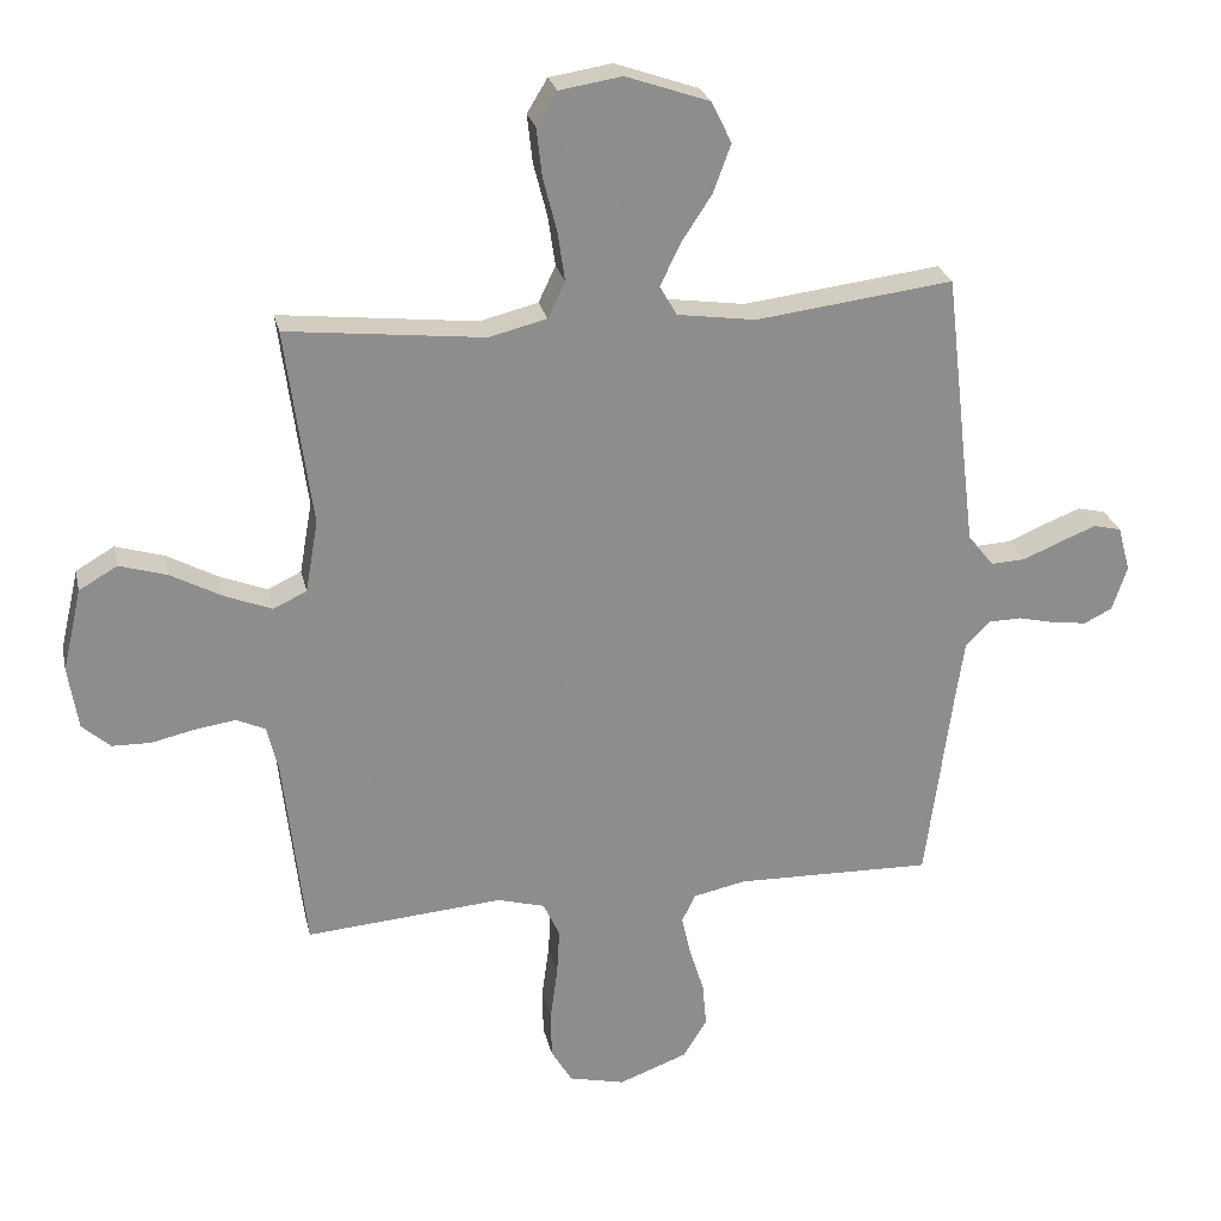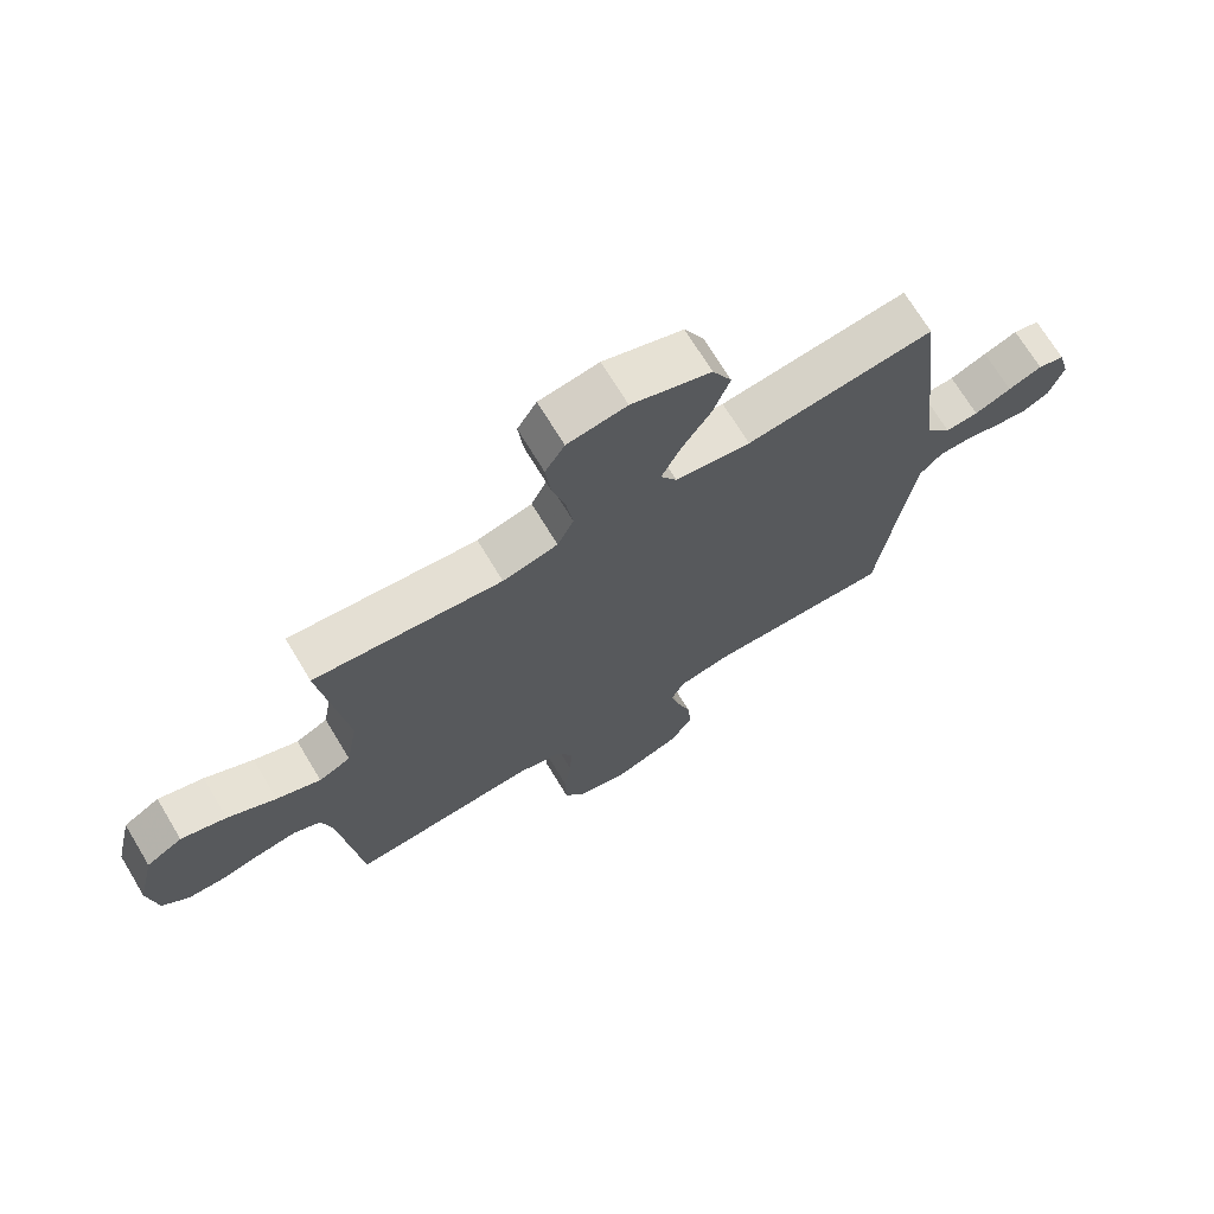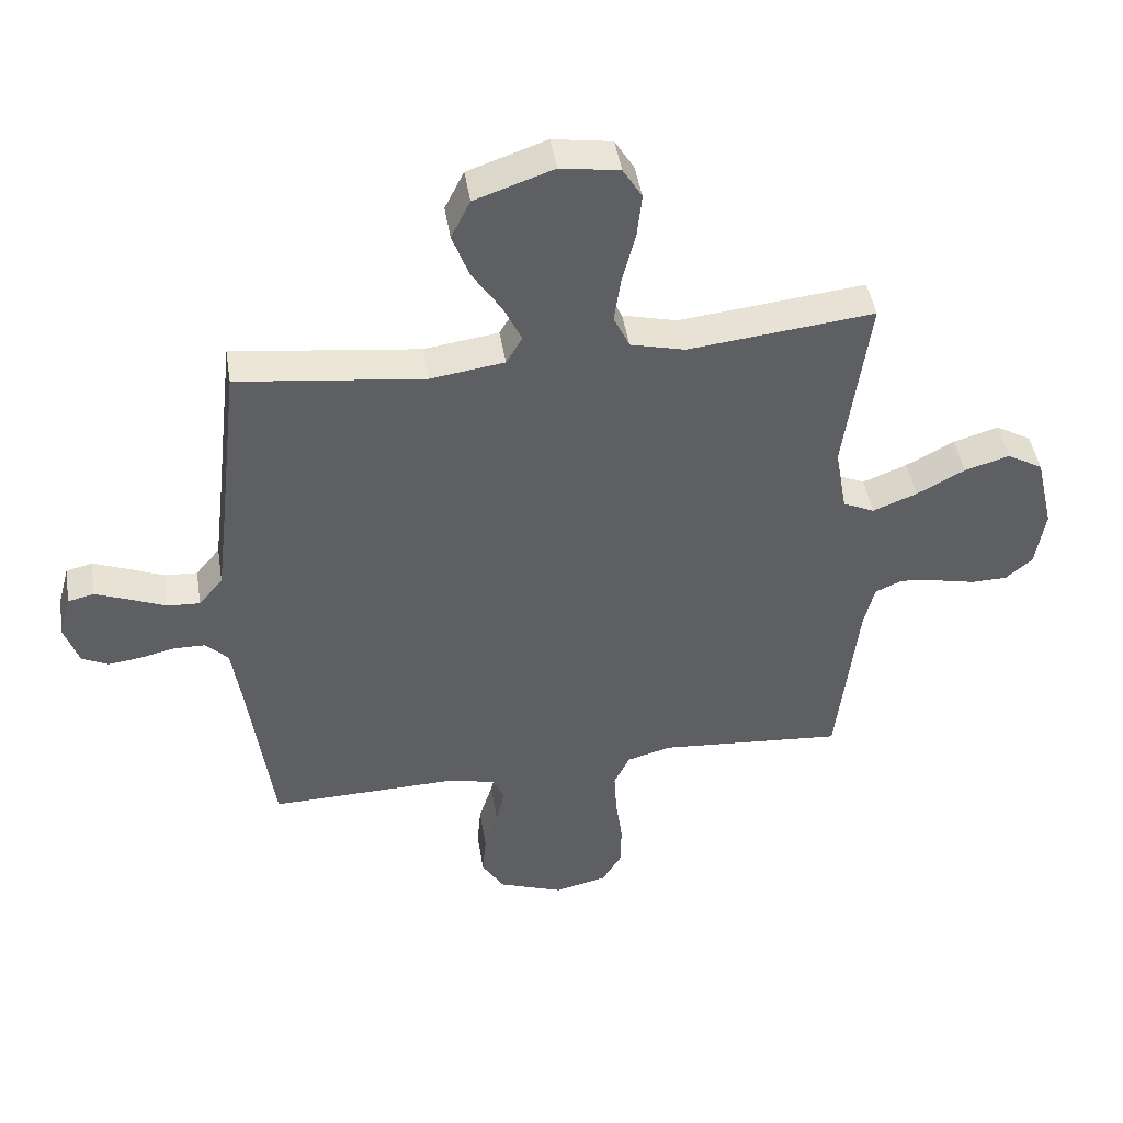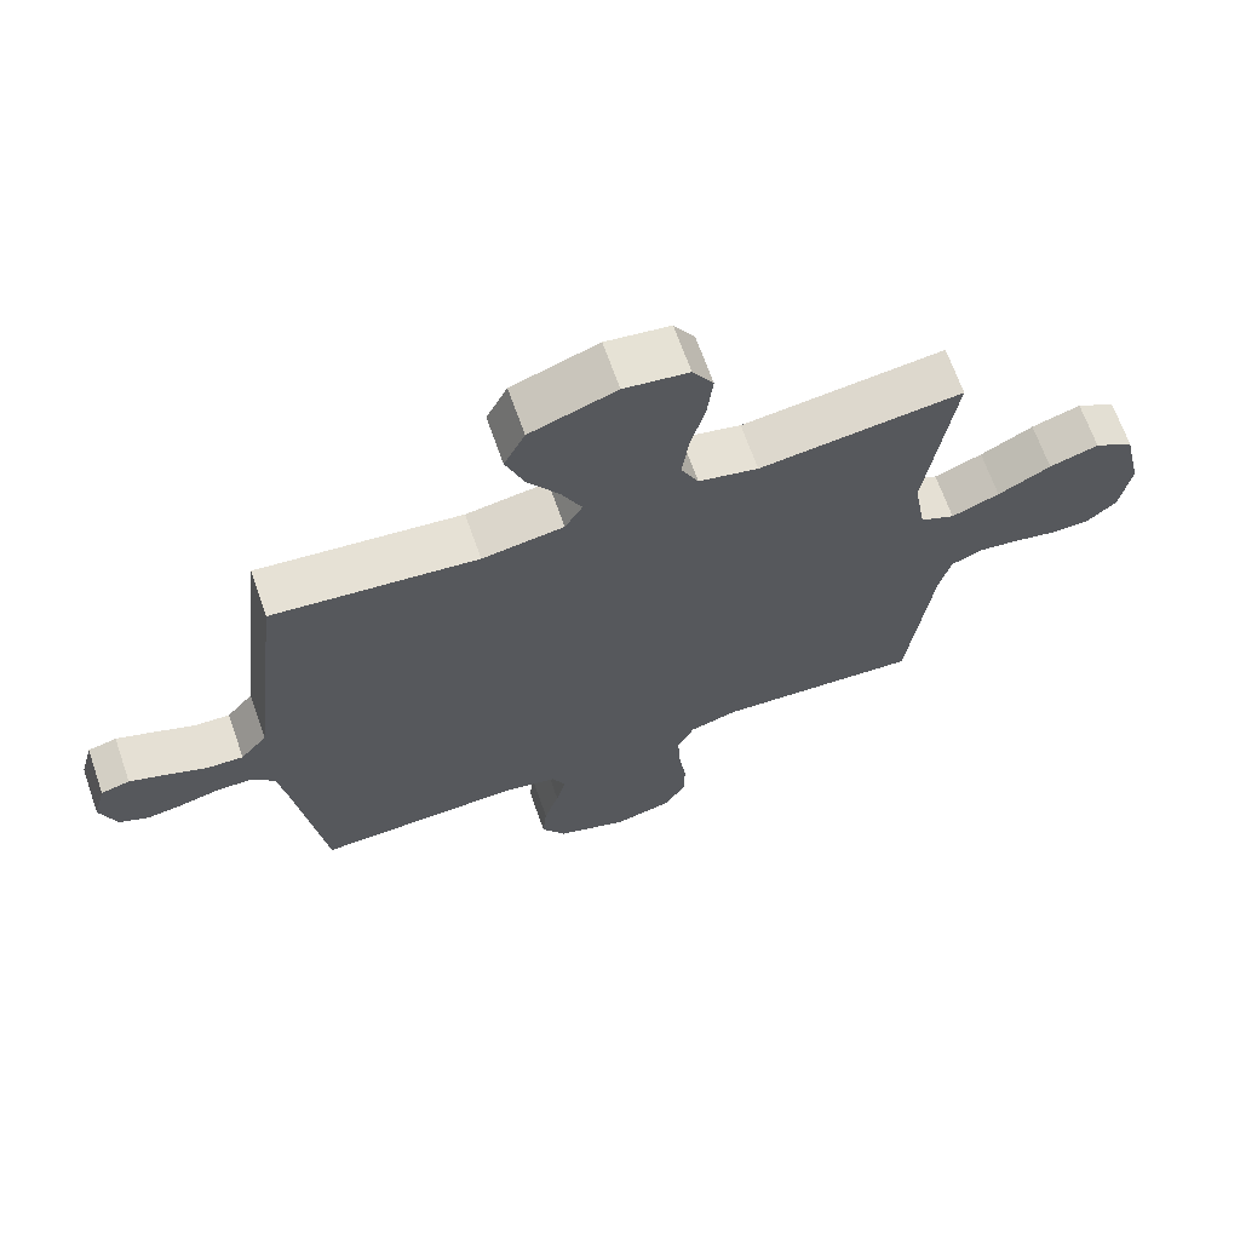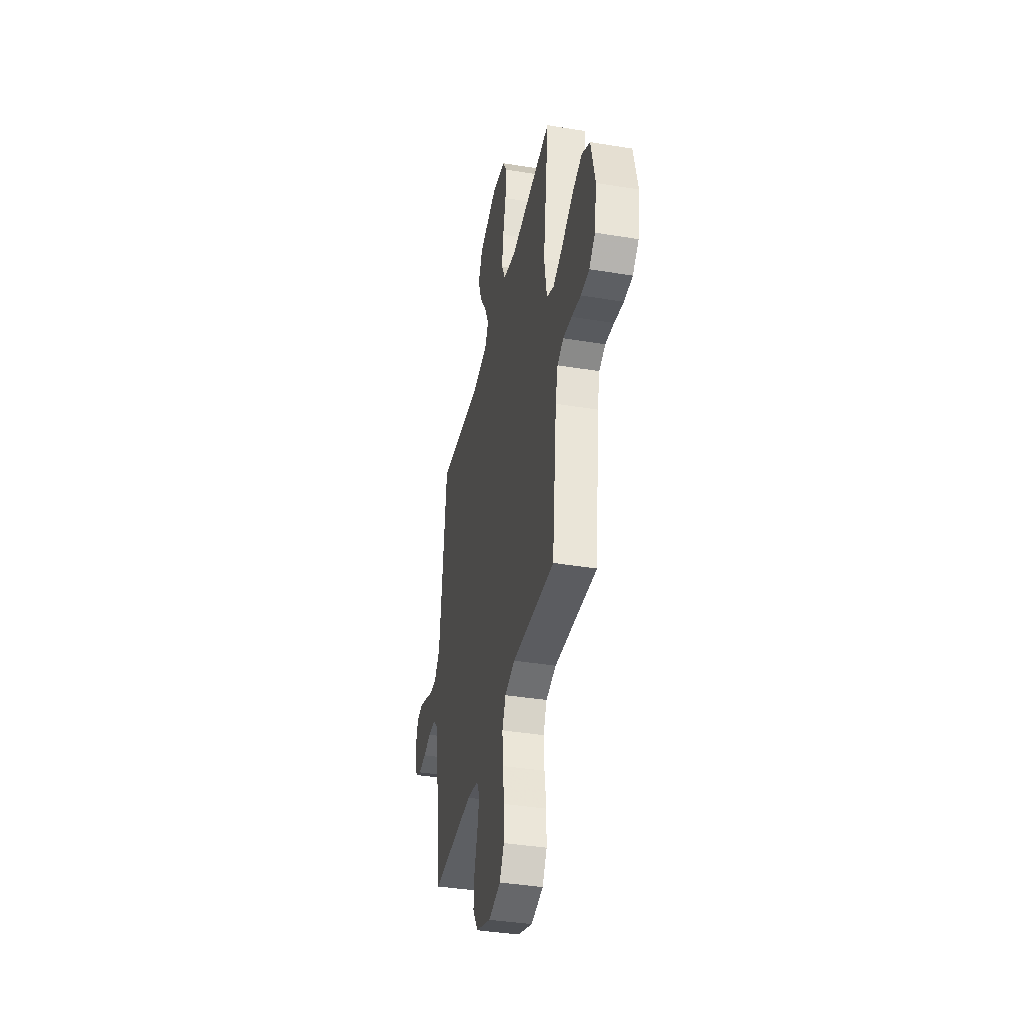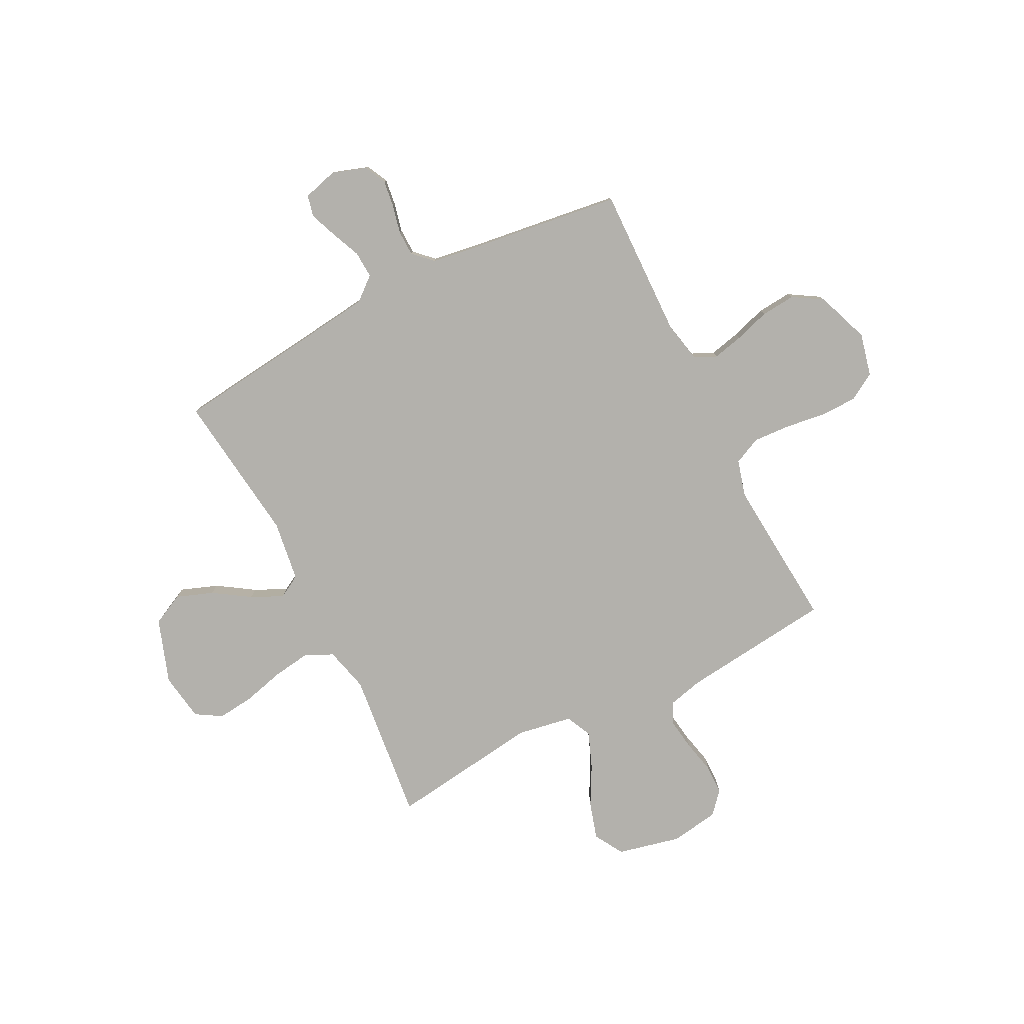
<metadata>
{"format":"obj","ext":"obj","renderer":"f3d","projection":"perspective","resolution":1024,"background":"white","views":[{"elev":25.5,"azim":-12.4,"up":"+Z"},{"elev":70.7,"azim":-31.1,"up":"+Z"},{"elev":45.6,"azim":170.9,"up":"+Z"},{"elev":67.6,"azim":160.6,"up":"+Z"},{"elev":-39.0,"azim":-101.6,"up":"+Z"},{"elev":-79.1,"azim":116.9,"up":"+Y"}]}
</metadata>
<code>
v 0.5 0.07 -0.5
v 0.2 0.07 -0.493
v 0.119 0.07 -0.51
v 0.099 0.07 -0.553
v 0.113 0.07 -0.614
v 0.135 0.07 -0.684
v 0.141 0.07 -0.752
v 0.105 0.07 -0.811
v 0 0.07 -0.85
v -0.085 0.07 -0.83
v -0.117 0.07 -0.776
v -0.118 0.07 -0.703
v -0.107 0.07 -0.623
v -0.103 0.07 -0.55
v -0.128 0.07 -0.496
v -0.2 0.07 -0.476
v -0.5 0.07 -0.5
v -0.534 0.07 -0.2
v -0.551 0.07 -0.131
v -0.595 0.07 -0.111
v -0.656 0.07 -0.12
v -0.722 0.07 -0.135
v -0.781 0.07 -0.134
v -0.824 0.07 -0.096
v -0.839 0.07 0
v -0.81 0.07 0.125
v -0.752 0.07 0.159
v -0.679 0.07 0.137
v -0.601 0.07 0.095
v -0.53 0.07 0.067
v -0.479 0.07 0.091
v -0.46 0.07 0.2
v -0.5 0.07 0.5
v -0.2 0.07 0.467
v -0.112 0.07 0.489
v -0.086 0.07 0.544
v -0.097 0.07 0.62
v -0.118 0.07 0.701
v -0.126 0.07 0.774
v -0.095 0.07 0.825
v 0 0.07 0.84
v 0.127 0.07 0.796
v 0.158 0.07 0.733
v 0.131 0.07 0.66
v 0.084 0.07 0.588
v 0.054 0.07 0.525
v 0.08 0.07 0.48
v 0.2 0.07 0.463
v 0.5 0.07 0.5
v 0.535 0.07 0.2
v 0.55 0.07 0.077
v 0.589 0.07 0.03
v 0.642 0.07 0.033
v 0.701 0.07 0.058
v 0.755 0.07 0.079
v 0.797 0.07 0.069
v 0.816 0.07 0
v 0.793 0.07 -0.068
v 0.75 0.07 -0.089
v 0.697 0.07 -0.082
v 0.641 0.07 -0.069
v 0.59 0.07 -0.07
v 0.554 0.07 -0.107
v 0.54 0.07 -0.2
v 0.5 0 -0.5
v 0.2 0 -0.493
v 0.119 0 -0.51
v 0.099 0 -0.553
v 0.113 0 -0.614
v 0.135 0 -0.684
v 0.141 0 -0.752
v 0.105 0 -0.811
v 0 0 -0.85
v -0.085 0 -0.83
v -0.117 0 -0.776
v -0.118 0 -0.703
v -0.107 0 -0.623
v -0.103 0 -0.55
v -0.128 0 -0.496
v -0.2 0 -0.476
v -0.5 0 -0.5
v -0.534 0 -0.2
v -0.551 0 -0.131
v -0.595 0 -0.111
v -0.656 0 -0.12
v -0.722 0 -0.135
v -0.781 0 -0.134
v -0.824 0 -0.096
v -0.839 0 0
v -0.81 0 0.125
v -0.752 0 0.159
v -0.679 0 0.137
v -0.601 0 0.095
v -0.53 0 0.067
v -0.479 0 0.091
v -0.46 0 0.2
v -0.5 0 0.5
v -0.2 0 0.467
v -0.112 0 0.489
v -0.086 0 0.544
v -0.097 0 0.62
v -0.118 0 0.701
v -0.126 0 0.774
v -0.095 0 0.825
v 0 0 0.84
v 0.127 0 0.796
v 0.158 0 0.733
v 0.131 0 0.66
v 0.084 0 0.588
v 0.054 0 0.525
v 0.08 0 0.48
v 0.2 0 0.463
v 0.5 0 0.5
v 0.535 0 0.2
v 0.55 0 0.077
v 0.589 0 0.03
v 0.642 0 0.033
v 0.701 0 0.058
v 0.755 0 0.079
v 0.797 0 0.069
v 0.816 0 0
v 0.793 0 -0.068
v 0.75 0 -0.089
v 0.697 0 -0.082
v 0.641 0 -0.069
v 0.59 0 -0.07
v 0.554 0 -0.107
v 0.54 0 -0.2
f 59 60 61
f 58 59 61
f 57 58 61
f 56 57 61
f 55 56 61
f 54 55 61
f 53 54 61
f 52 53 61 62
f 51 52 62 63
f 48 49 50
f 51 63 64
f 50 51 64
f 48 50 64
f 47 48 64
f 43 44 45
f 42 43 45
f 41 42 45
f 40 41 45
f 39 40 45
f 38 39 45
f 37 38 45
f 36 37 45 46
f 35 36 46 47
f 32 33 34
f 64 1 2
f 47 64 2
f 35 47 2
f 34 35 2
f 32 34 2
f 31 32 2
f 27 28 29
f 26 27 29
f 25 26 29
f 24 25 29
f 23 24 29
f 22 23 29
f 21 22 29
f 20 21 29 30
f 16 17 18
f 15 16 18 19
f 11 12 13
f 10 11 13
f 9 10 13
f 8 9 13
f 7 8 13
f 6 7 13
f 5 6 13
f 4 5 13 14
f 3 4 14 15
f 3 15 19
f 2 3 19
f 31 2 19
f 19 20 30 31
f 125 124 123
f 125 123 122
f 125 122 121
f 125 121 120
f 125 120 119
f 125 119 118
f 125 118 117
f 126 125 117 116
f 127 126 116 115
f 114 113 112
f 128 127 115
f 128 115 114
f 128 114 112
f 128 112 111
f 109 108 107
f 109 107 106
f 109 106 105
f 109 105 104
f 109 104 103
f 109 103 102
f 109 102 101
f 110 109 101 100
f 111 110 100 99
f 98 97 96
f 66 65 128
f 66 128 111
f 66 111 99
f 66 99 98
f 66 98 96
f 66 96 95
f 93 92 91
f 93 91 90
f 93 90 89
f 93 89 88
f 93 88 87
f 93 87 86
f 93 86 85
f 94 93 85 84
f 82 81 80
f 83 82 80 79
f 77 76 75
f 77 75 74
f 77 74 73
f 77 73 72
f 77 72 71
f 77 71 70
f 77 70 69
f 78 77 69 68
f 79 78 68 67
f 83 79 67
f 83 67 66
f 83 66 95
f 95 94 84 83
f 1 65 66 2
f 2 66 67 3
f 3 67 68 4
f 4 68 69 5
f 5 69 70 6
f 6 70 71 7
f 7 71 72 8
f 8 72 73 9
f 9 73 74 10
f 10 74 75 11
f 11 75 76 12
f 12 76 77 13
f 13 77 78 14
f 14 78 79 15
f 15 79 80 16
f 16 80 81 17
f 17 81 82 18
f 18 82 83 19
f 19 83 84 20
f 20 84 85 21
f 21 85 86 22
f 22 86 87 23
f 23 87 88 24
f 24 88 89 25
f 25 89 90 26
f 26 90 91 27
f 27 91 92 28
f 28 92 93 29
f 29 93 94 30
f 30 94 95 31
f 31 95 96 32
f 32 96 97 33
f 33 97 98 34
f 34 98 99 35
f 35 99 100 36
f 36 100 101 37
f 37 101 102 38
f 38 102 103 39
f 39 103 104 40
f 40 104 105 41
f 41 105 106 42
f 42 106 107 43
f 43 107 108 44
f 44 108 109 45
f 45 109 110 46
f 46 110 111 47
f 47 111 112 48
f 48 112 113 49
f 49 113 114 50
f 50 114 115 51
f 51 115 116 52
f 52 116 117 53
f 53 117 118 54
f 54 118 119 55
f 55 119 120 56
f 56 120 121 57
f 57 121 122 58
f 58 122 123 59
f 59 123 124 60
f 60 124 125 61
f 61 125 126 62
f 62 126 127 63
f 63 127 128 64
f 64 128 65 1

</code>
